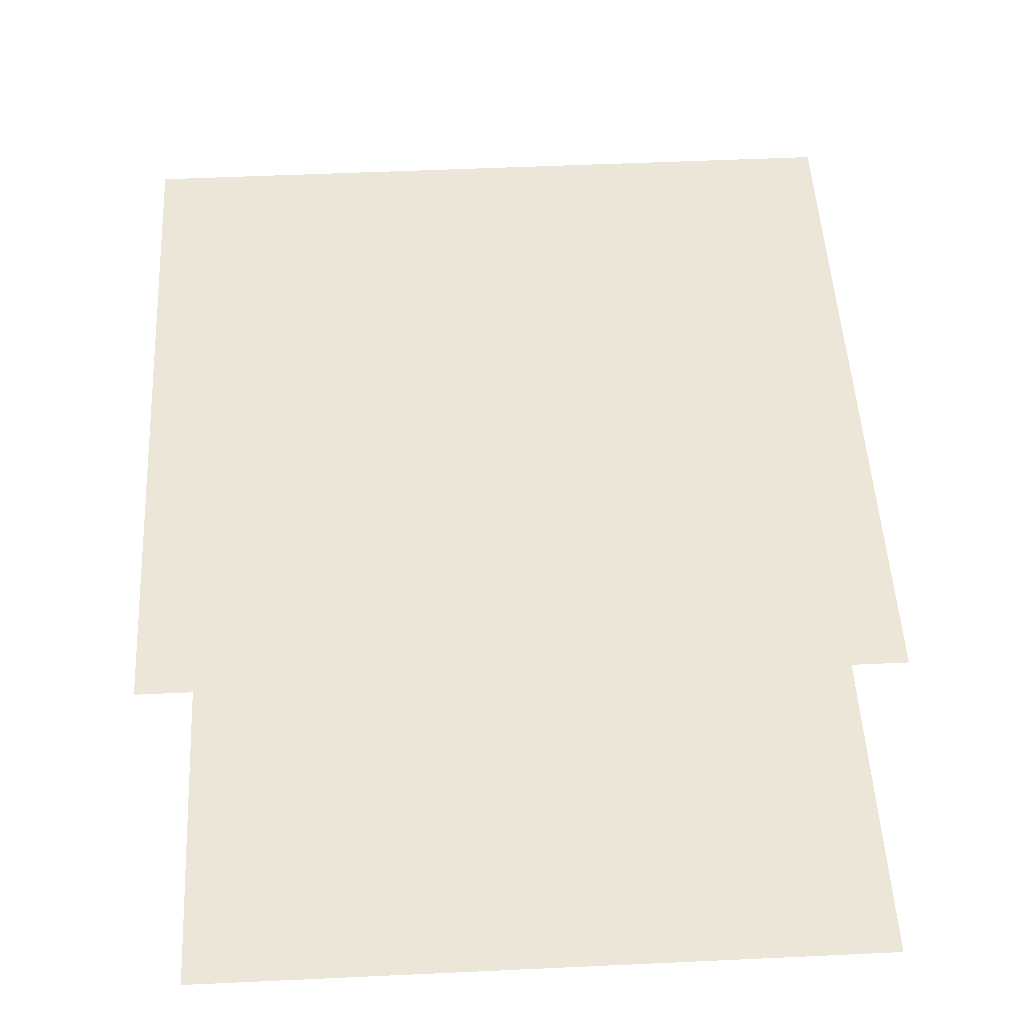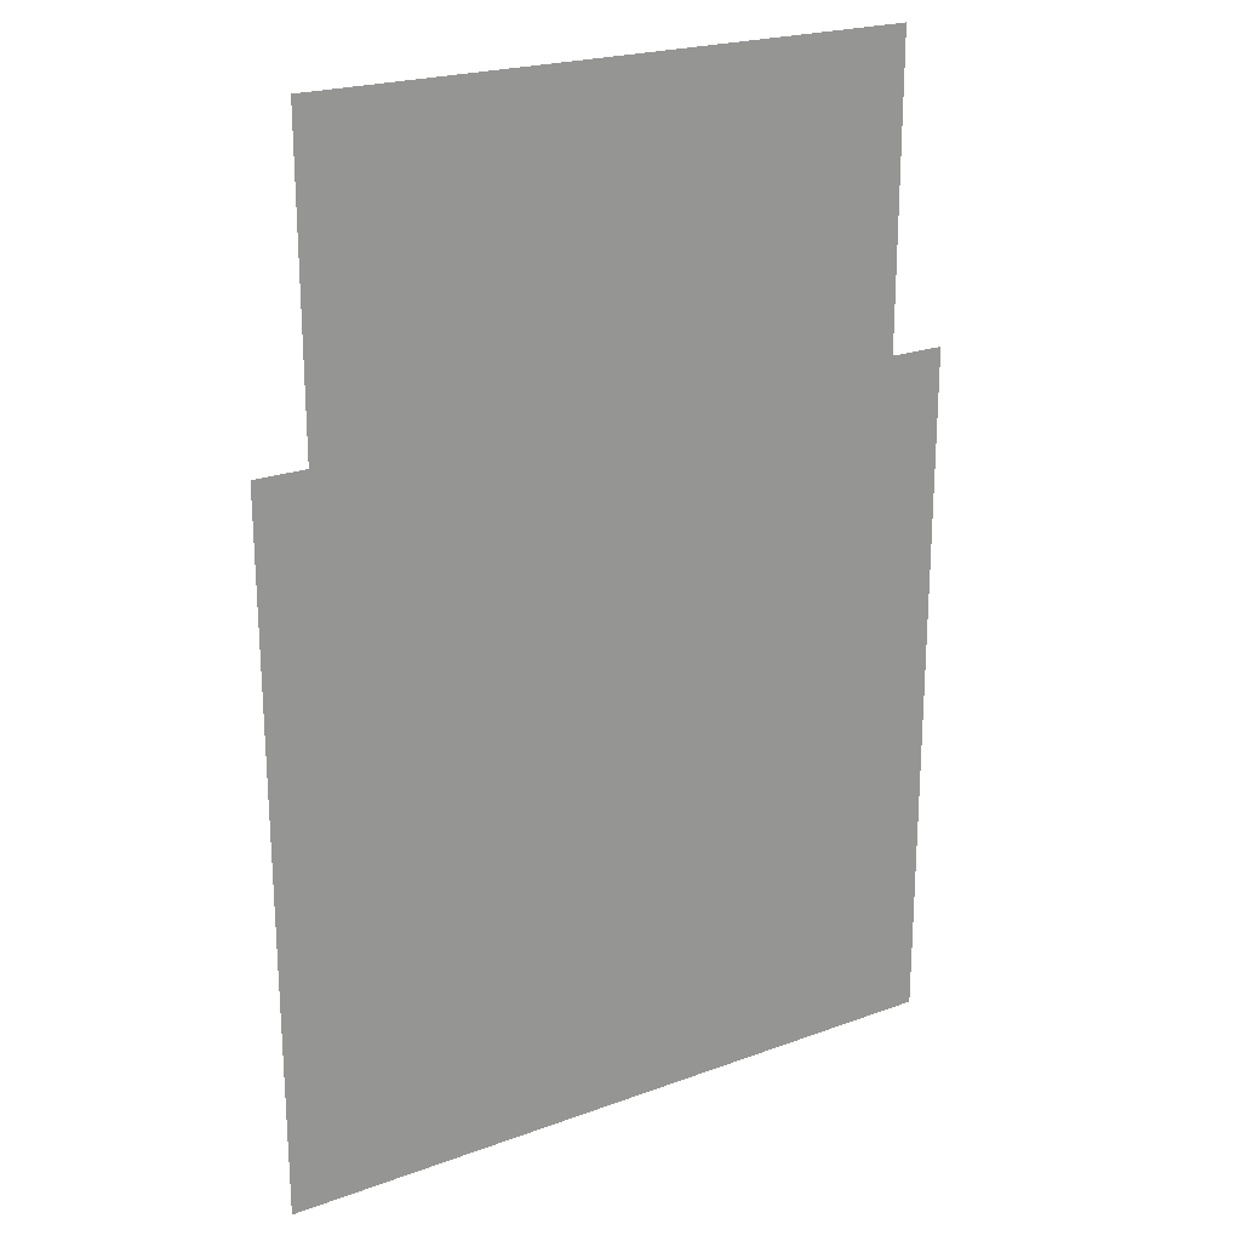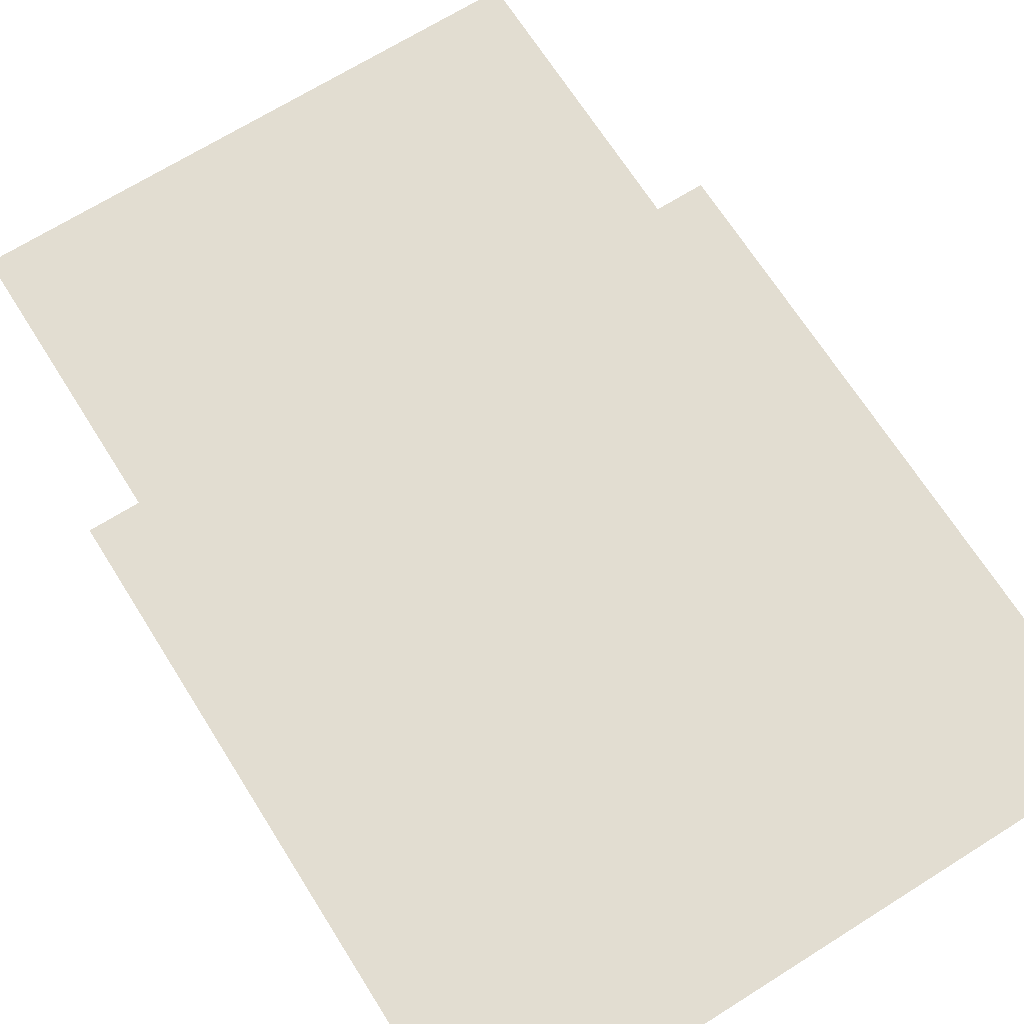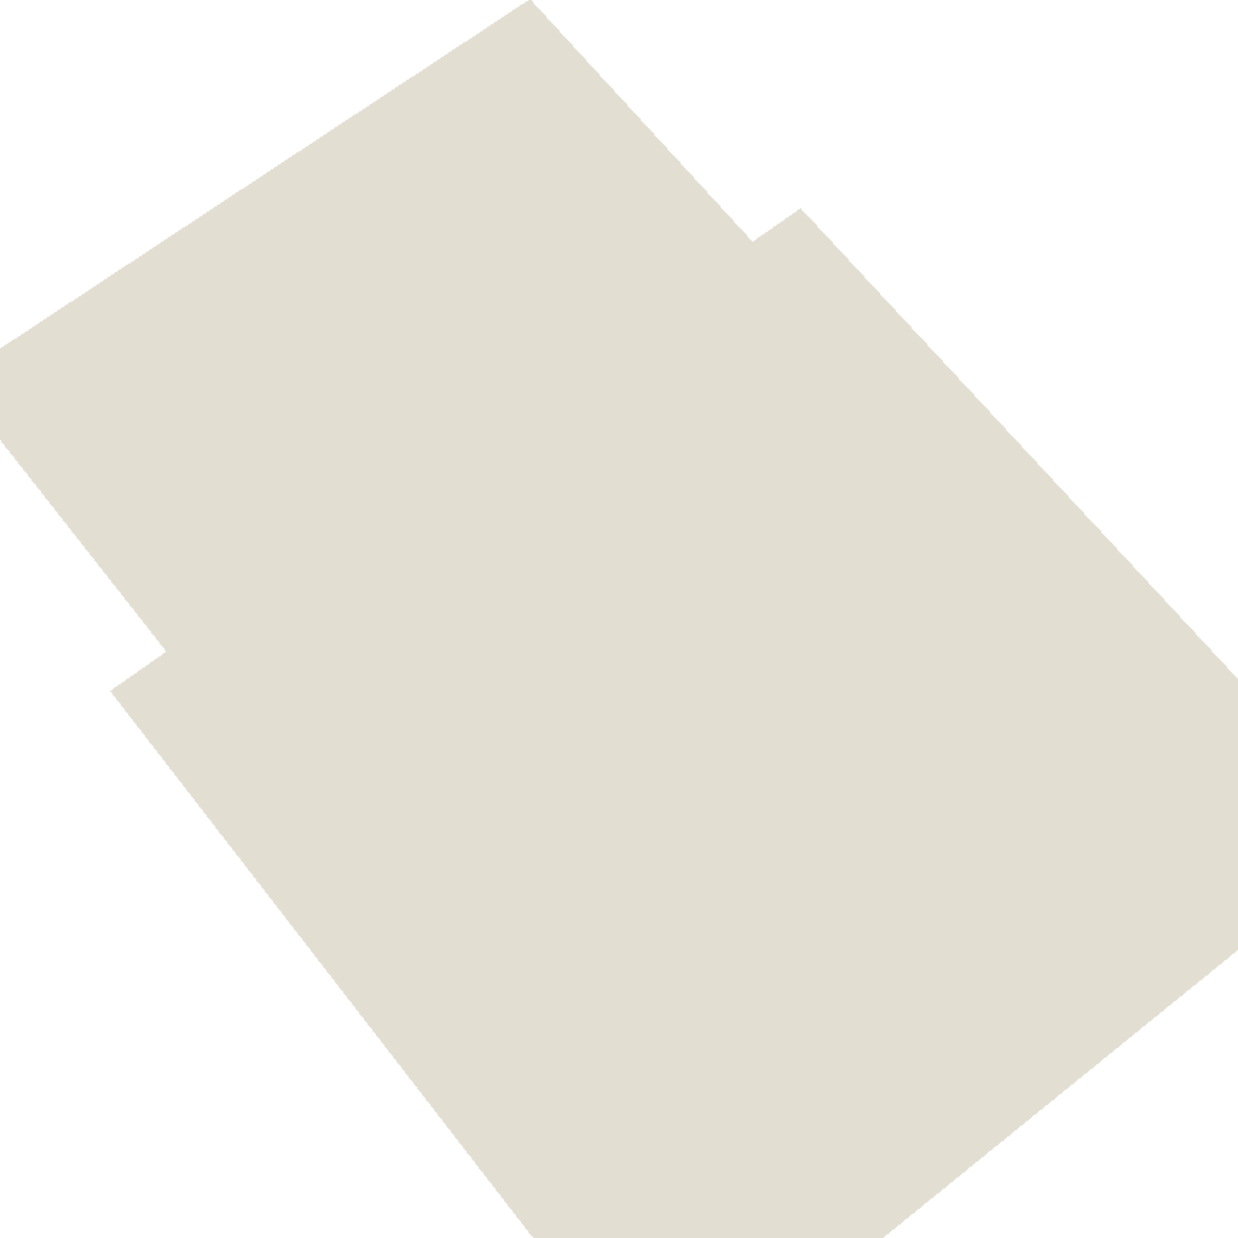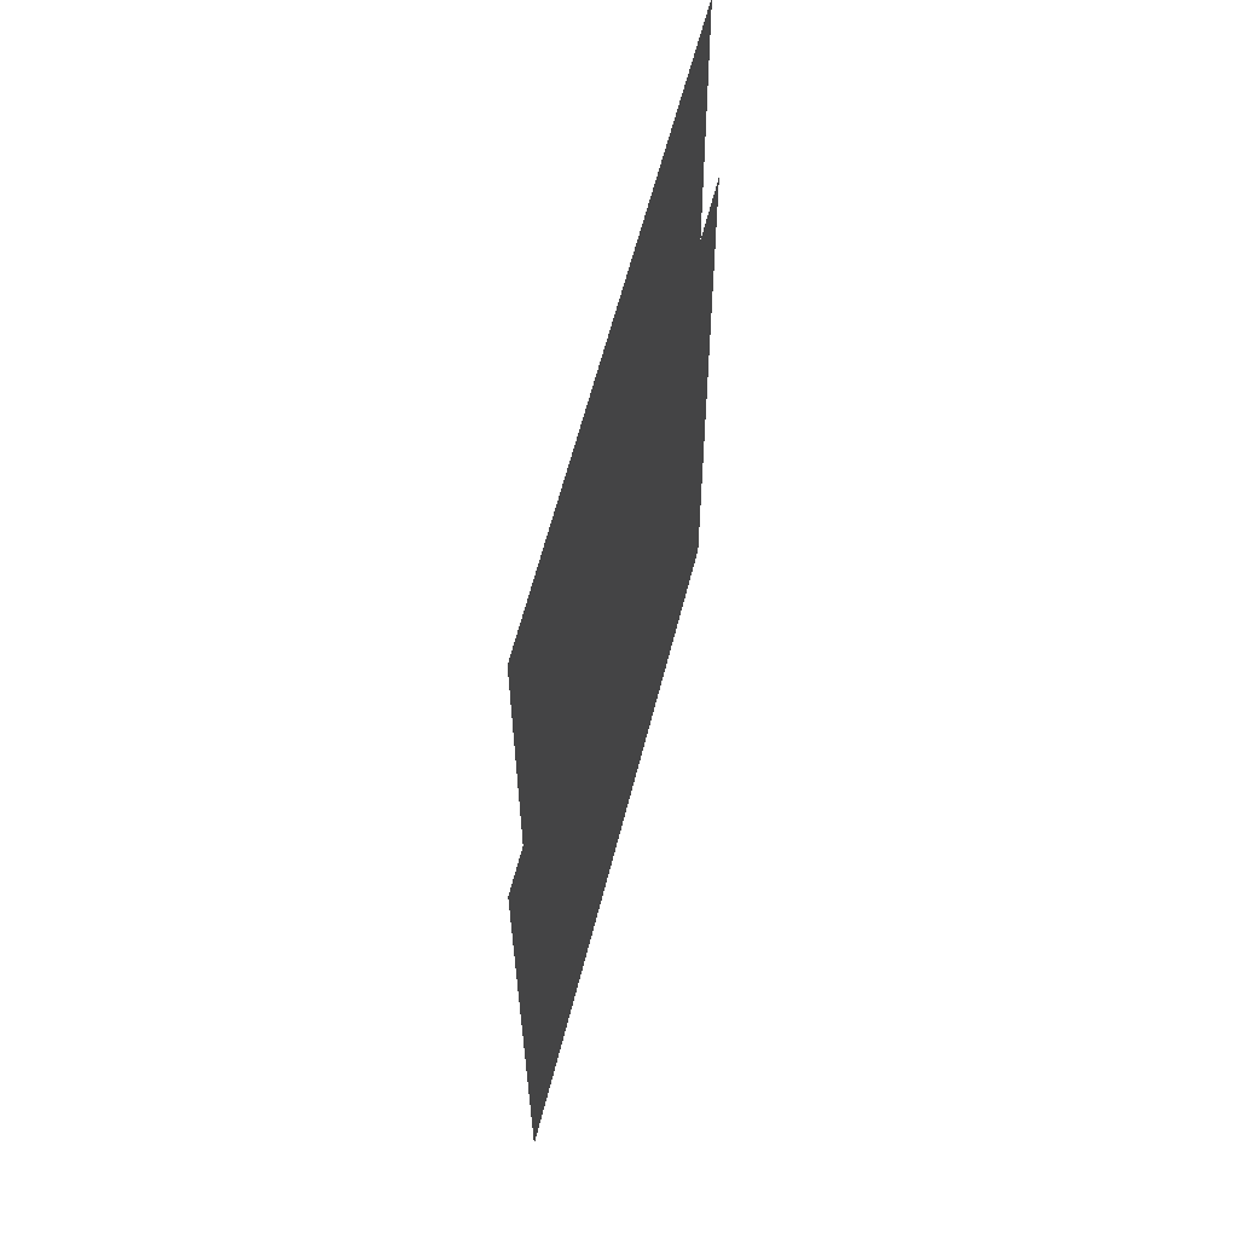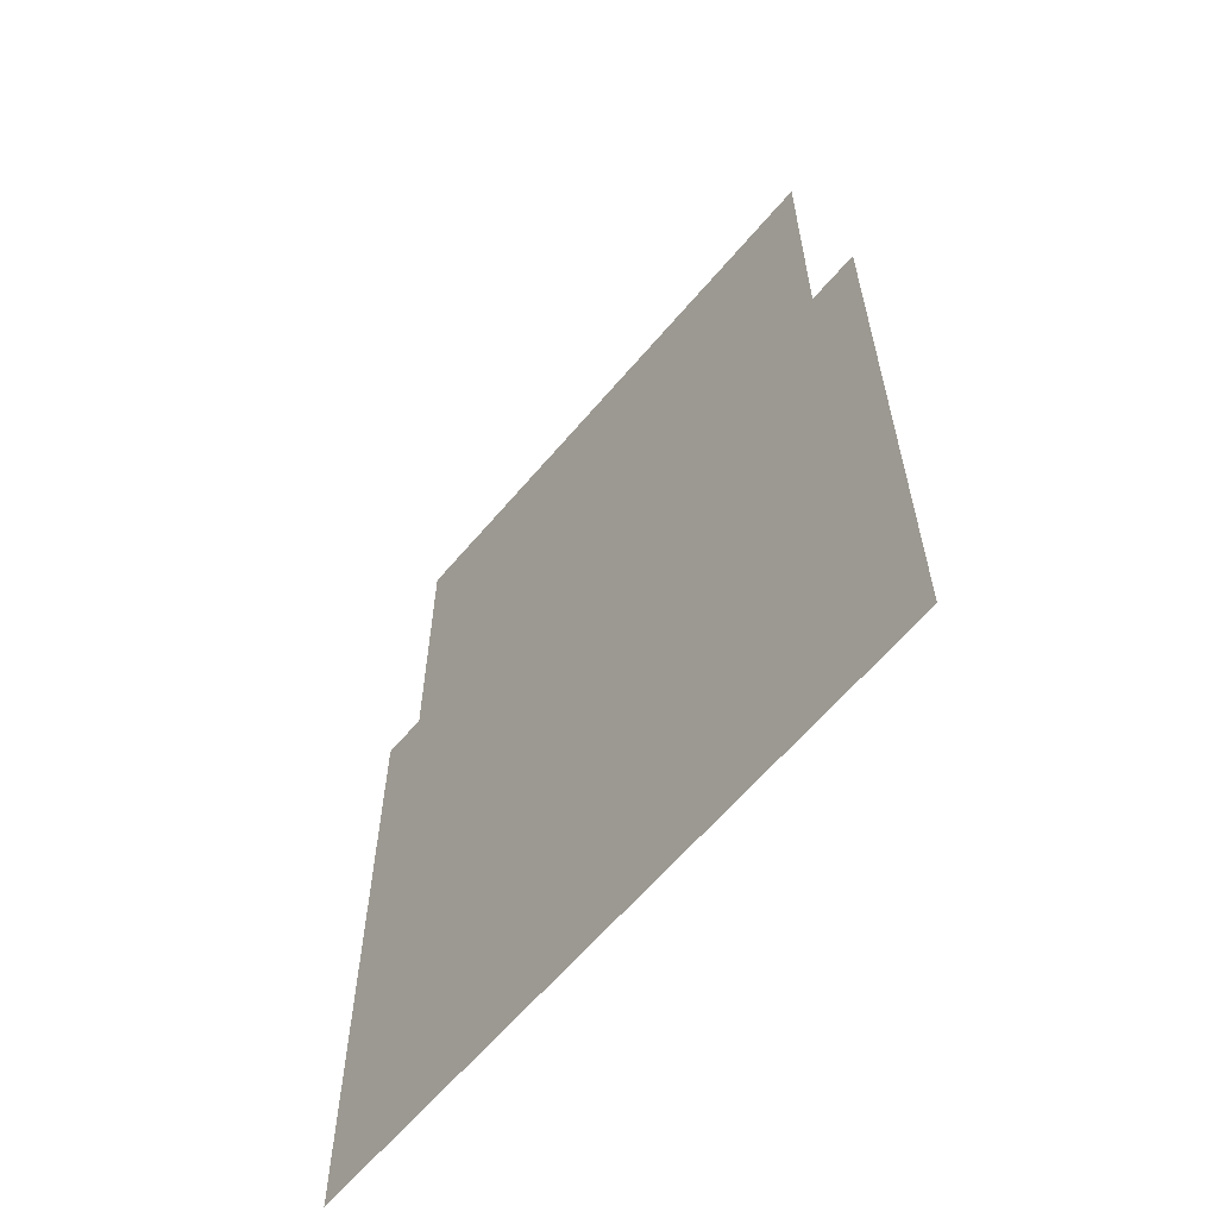
<metadata>
{"format":"obj","ext":"obj","renderer":"f3d","projection":"perspective","resolution":1024,"background":"white","views":[{"elev":48.6,"azim":177.0,"up":"+Z"},{"elev":22.5,"azim":147.9,"up":"+Y"},{"elev":68.5,"azim":-32.2,"up":"+Z"},{"elev":67.6,"azim":-38.2,"up":"+Z"},{"elev":63.3,"azim":104.4,"up":"+Y"},{"elev":-62.4,"azim":49.9,"up":"+Y"}]}
</metadata>
<code>
v -0.2659 -0.2659 -5.903e-17
v 0.2659 -0.2659 -5.903e-17
v 0.2659 0.2659 5.903e-17
v -0.2659 0.2659 5.903e-17
v -0.2255 0.04454 0.002642
v 0.2255 0.04454 0.002642
v 0.2255 0.4955 0.002642
v -0.2255 0.4955 0.002642
g checker_pieceblack checker_pieceGroup
f 1 2 3 4
g checker_king checker_pieceGroup
f 5 6 7 8

</code>
